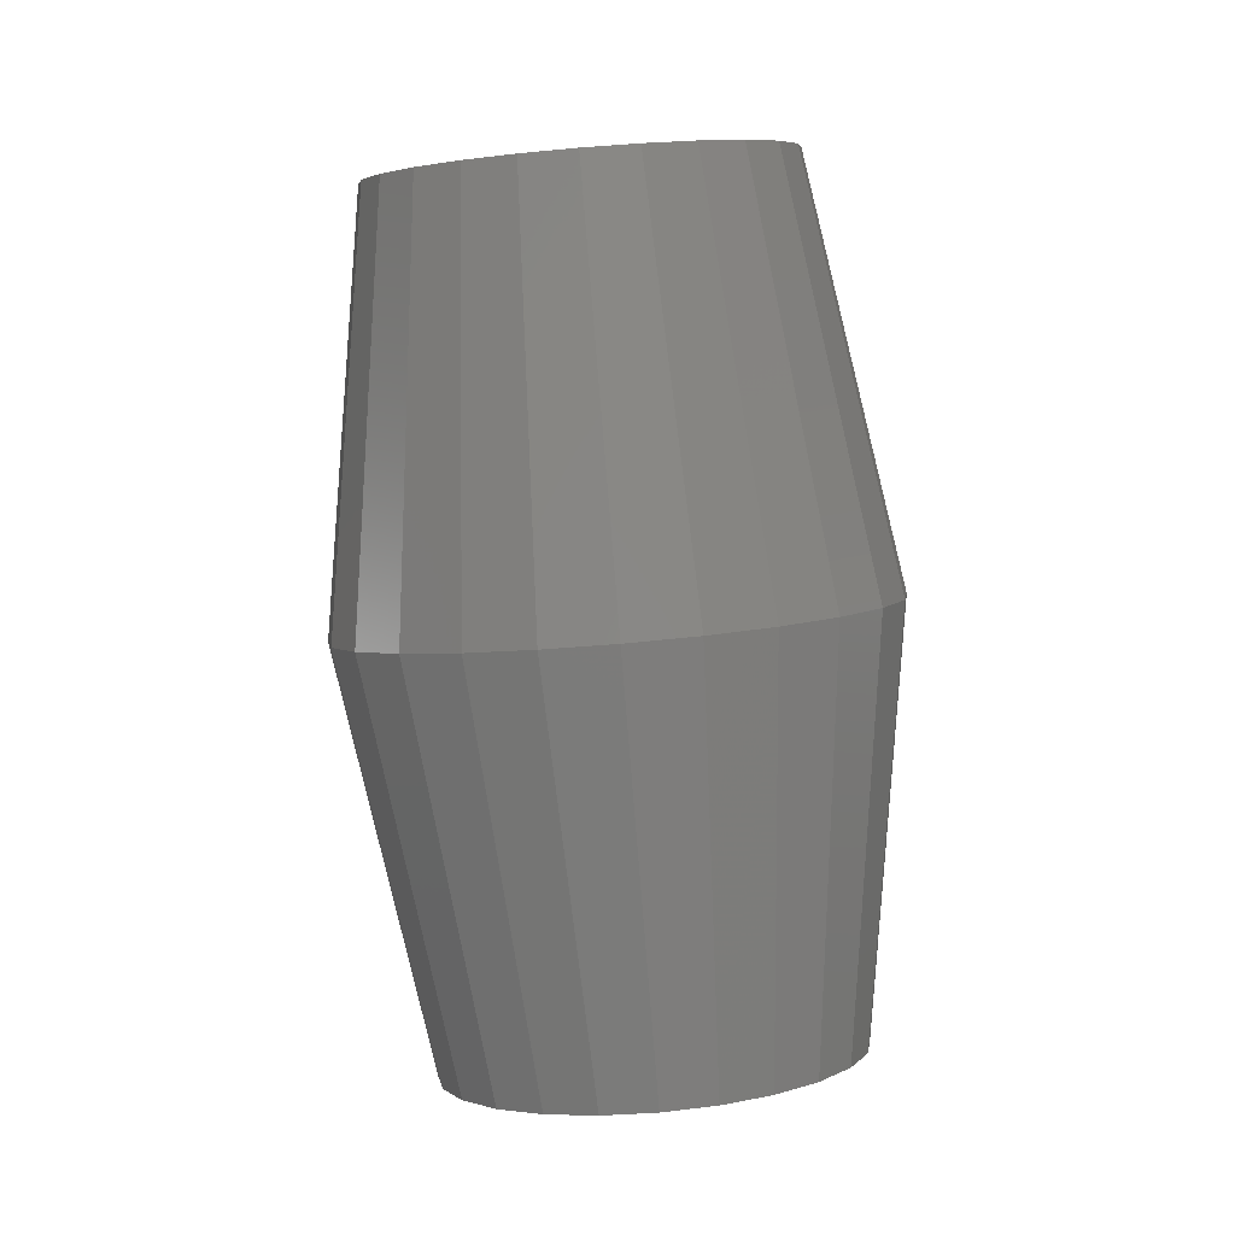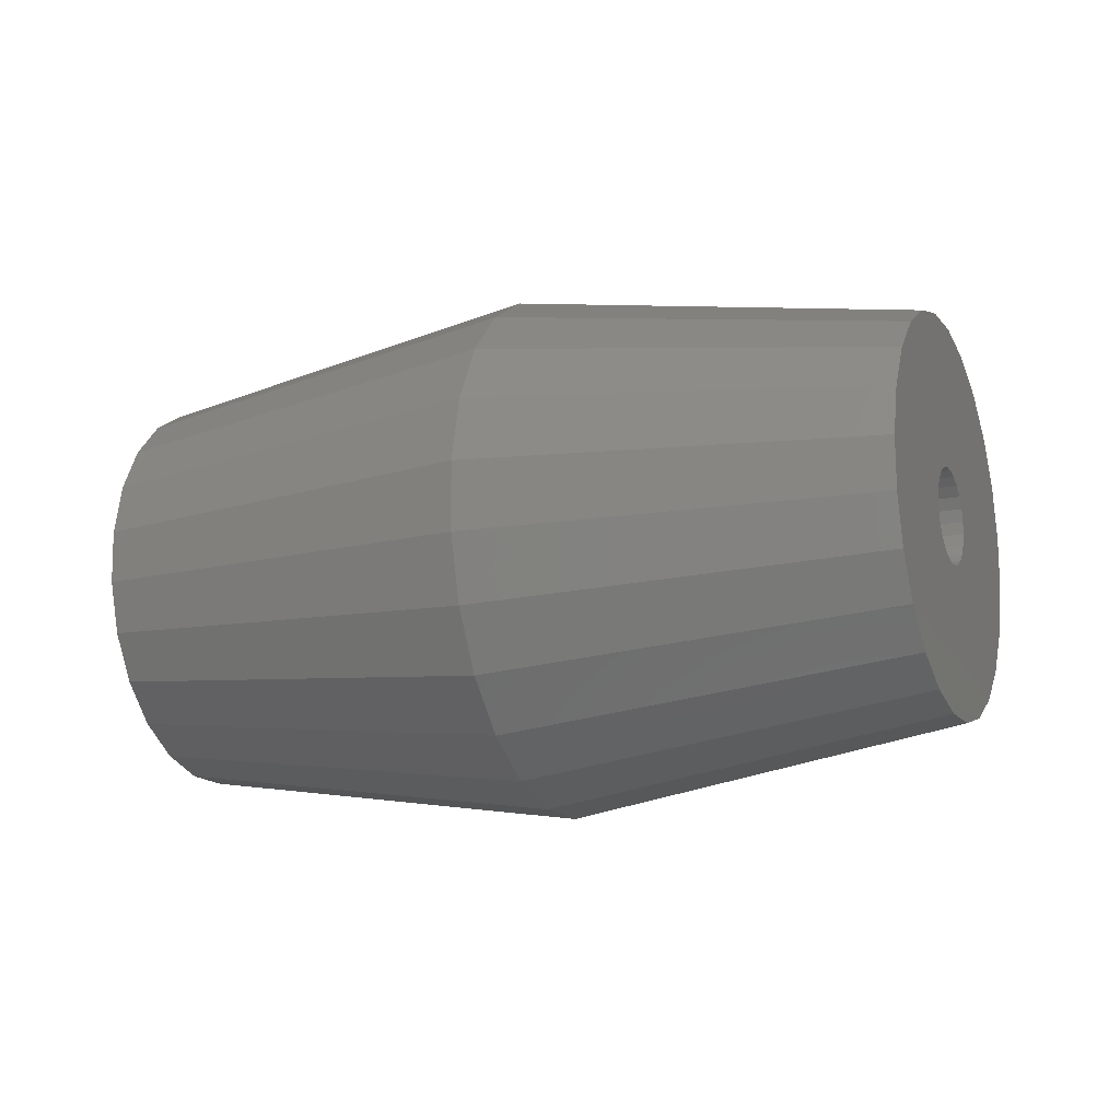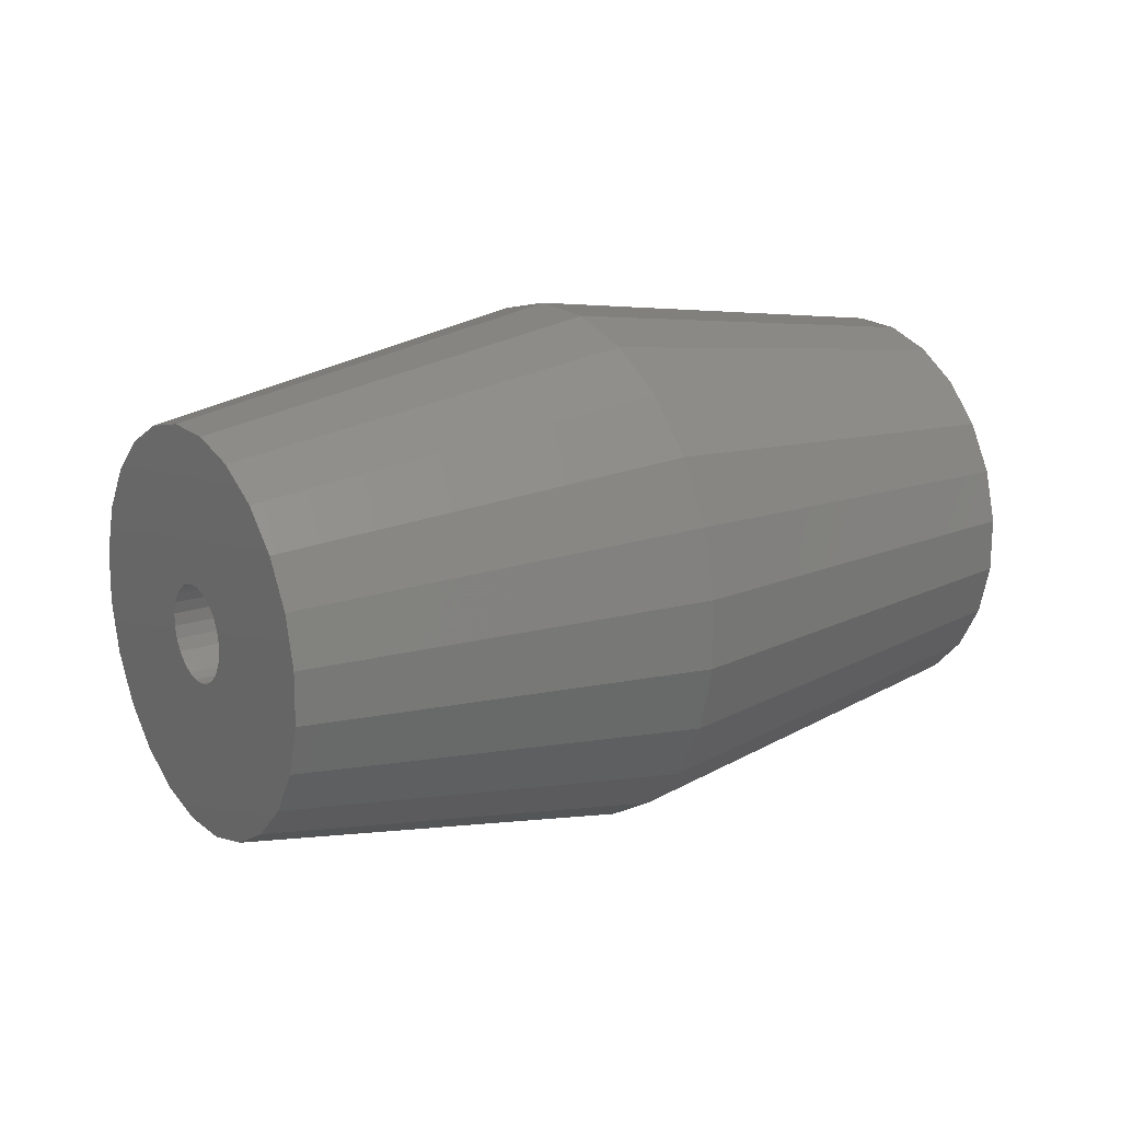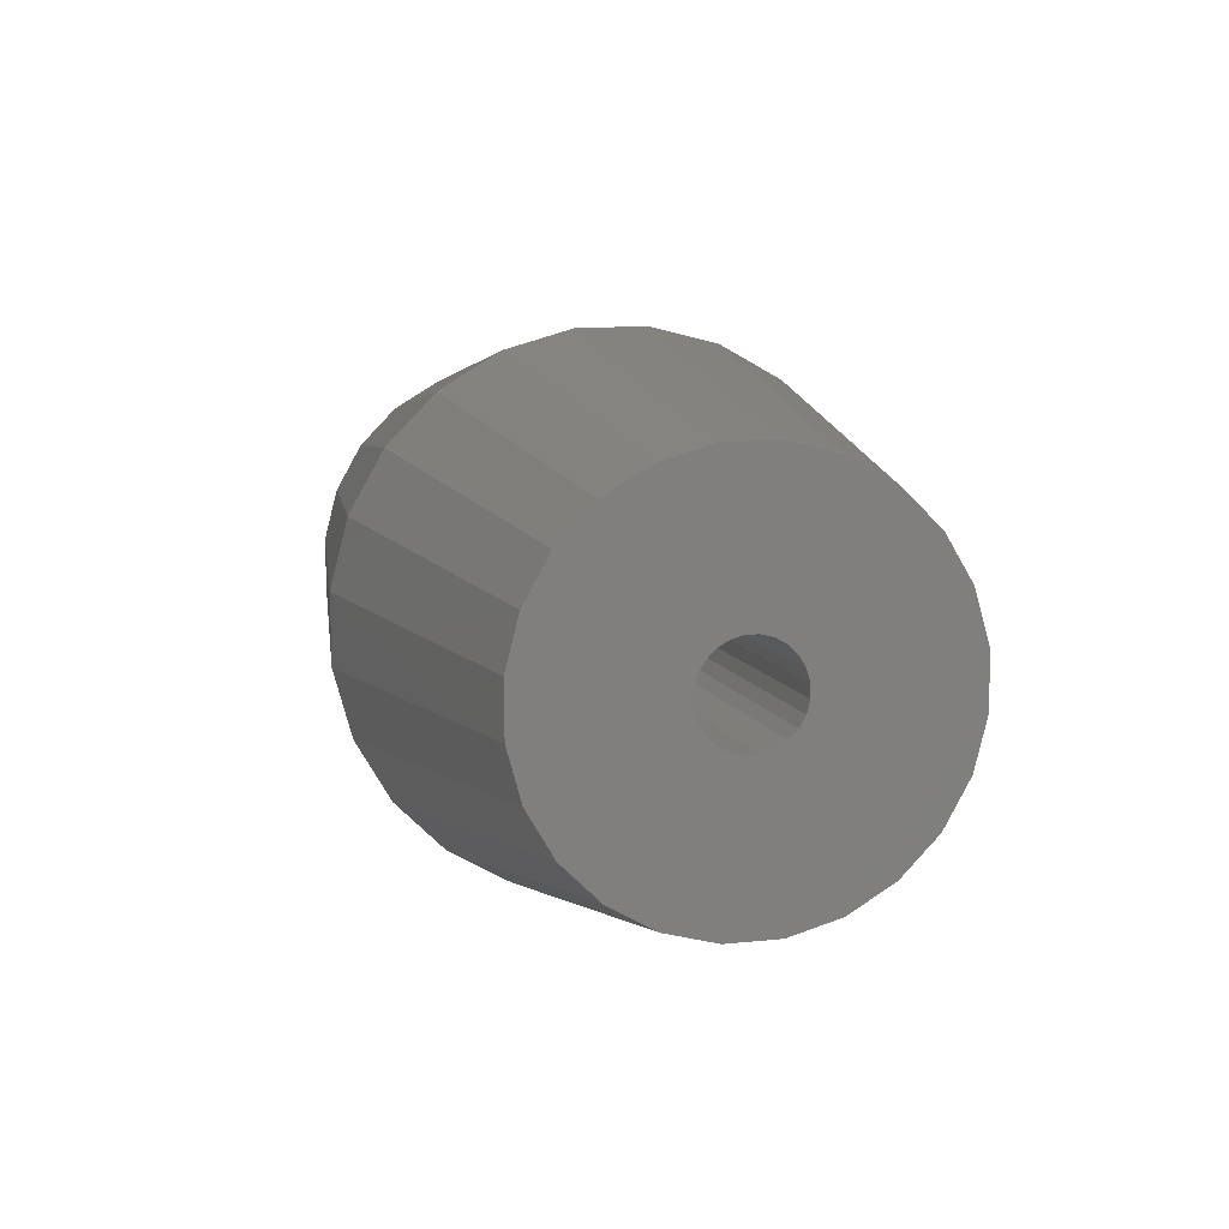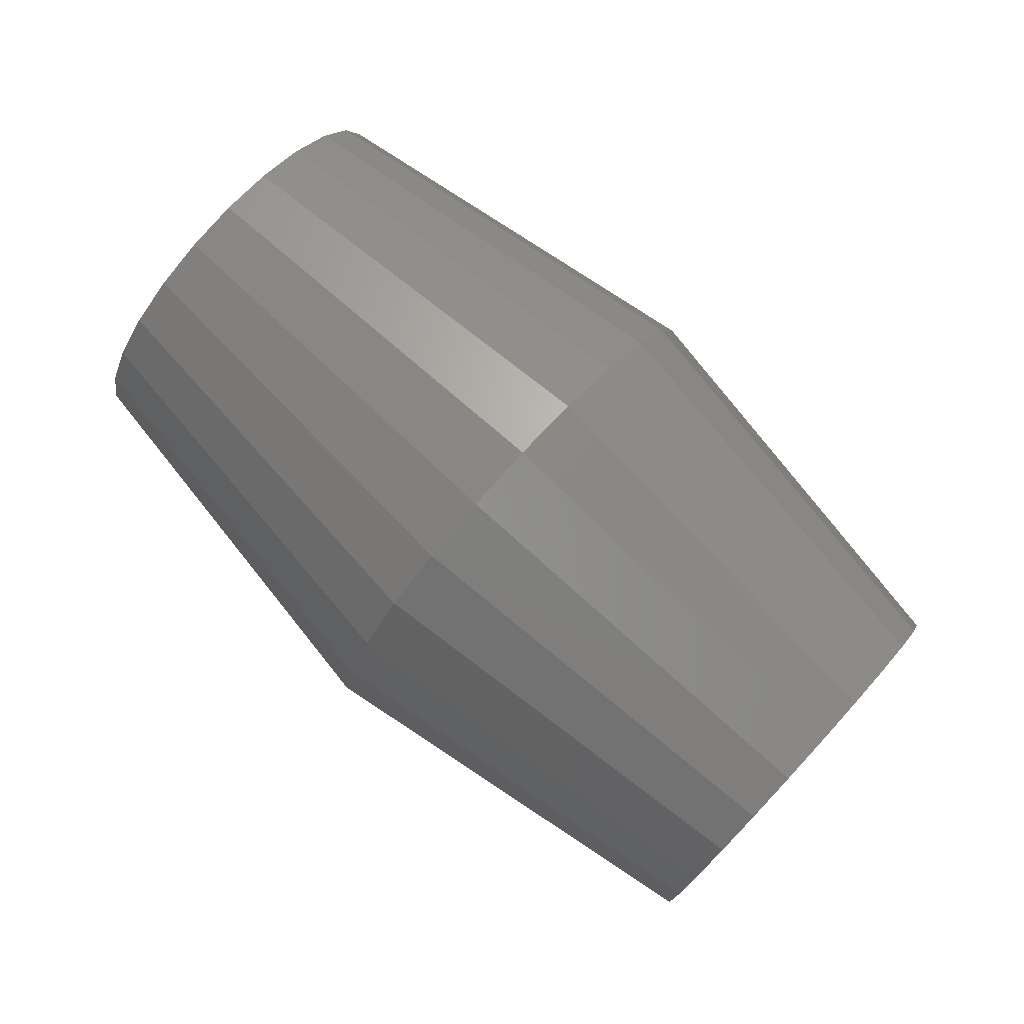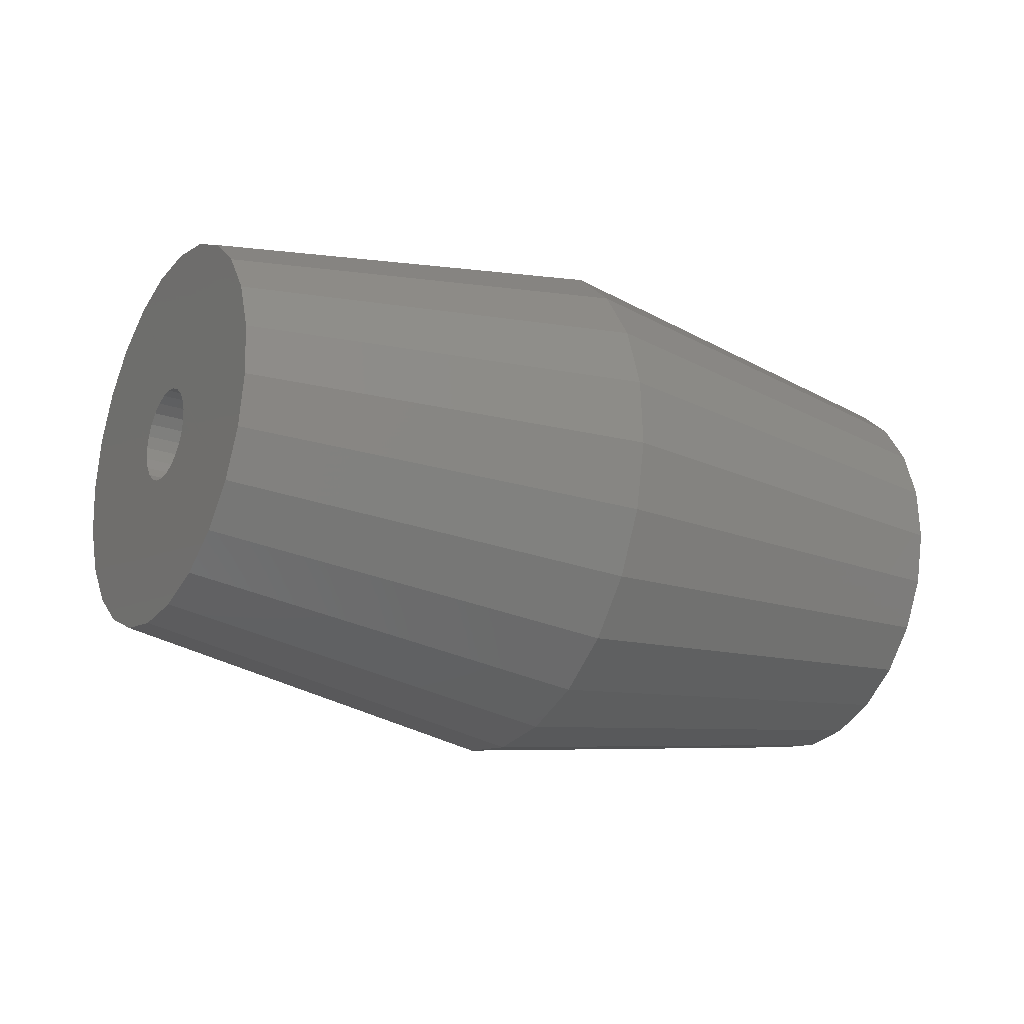
<metadata>
{"format":"stl","ext":"stl","renderer":"f3d","projection":"perspective","resolution":1024,"background":"white","views":[{"elev":64.5,"azim":59.6,"up":"+Z"},{"elev":54.9,"azim":-139.4,"up":"+Y"},{"elev":-23.7,"azim":-173.5,"up":"+Y"},{"elev":-22.2,"azim":47.4,"up":"+Z"},{"elev":-52.3,"azim":-56.3,"up":"+Z"},{"elev":69.1,"azim":-23.9,"up":"+Z"}]}
</metadata>
<code>
# stl→obj: 168 verts, 336 faces
v 673.9 215.7 49.2
v 668 219.9 53.81
v 673.6 216.6 48.07
v 667.7 220.5 52.95
v 674.5 215.2 50.42
v 668.4 219.5 54.73
v 684.1 217.1 47.19
v 670.7 223.3 55.71
v 684.1 217.3 47.11
v 670.8 223.5 55.64
v 684.2 217.5 46.98
v 670.8 223.7 55.51
v 684.1 217.7 46.8
v 670.8 223.9 55.33
v 669.8 222.4 54.84
v 669.9 222.3 55.06
v 683.1 216.2 46.31
v 683.2 216.1 46.54
v 669.7 223.3 54.03
v 683 217.1 45.5
v 669.8 223.5 54.01
v 683.1 217.3 45.48
v 670 222.4 55.27
v 683.4 216.2 46.75
v 670.6 224.2 54.9
v 670.5 224.2 54.68
v 684 218 46.38
v 683.8 218 46.15
v 670.2 222.5 55.46
v 670.4 222.6 55.6
v 683.5 216.3 46.93
v 683.7 216.4 47.08
v 670.2 224.1 54.28
v 670 223.9 54.14
v 683.5 217.9 45.76
v 683.4 217.7 45.61
v 682.9 216.8 45.58
v 669.6 223 54.11
v 669.6 222.8 54.24
v 682.9 216.6 45.71
v 670.5 222.8 55.7
v 683.8 216.6 47.17
v 670.6 223 55.74
v 684 216.8 47.21
v 683 216.3 46.09
v 669.7 222.5 54.62
v 684.1 217.9 46.6
v 670.7 224.1 55.13
v 670.4 224.2 54.47
v 683.7 218 45.94
v 669.9 223.7 54.04
v 683.2 217.5 45.52
v 669.6 222.6 54.41
v 682.9 216.4 45.88
v 676 215.2 52.83
v 675.2 215 51.66
v 682.9 213.3 48.02
v 682.3 213.2 47.14
v 681.7 213.3 46.21
v 667.7 221.4 52.33
v 667.8 220.6 53.03
v 667.8 222.3 51.81
v 668.1 220 53.85
v 668.1 223.3 51.5
v 668.4 224.2 51.41
v 668.4 219.7 54.74
v 669 225.1 51.57
v 669 219.5 55.64
v 669.6 219.7 56.49
v 669.6 225.9 51.94
v 670.2 226.5 52.52
v 670.8 226.9 53.26
v 670.8 220.6 57.8
v 671.4 221.4 58.18
v 671.4 227 54.1
v 672 226.9 55
v 672 222.3 58.33
v 672.3 226.5 55.89
v 672.3 223.2 58.25
v 672.6 225.9 56.72
v 672.6 224.2 57.93
v 672.7 225.1 57.41
v 670.2 220 57.22
v 681.1 215.2 43.8
v 681.1 216.1 43.28
v 681.1 214.4 44.5
v 681.4 213.9 45.32
v 681.4 217.1 42.97
v 681.8 213.5 46.21
v 681.8 218.1 42.89
v 682.3 213.3 47.11
v 682.3 218.9 43.04
v 682.9 213.5 47.96
v 682.9 219.7 43.42
v 683.5 213.8 48.69
v 684.2 214.4 49.27
v 683.5 220.3 43.99
v 684.2 220.7 44.73
v 684.8 215.2 49.65
v 684.8 220.8 45.58
v 685.3 220.7 46.48
v 685.3 216.1 49.8
v 685.7 220.3 47.37
v 685.7 217 49.72
v 685.9 219.7 48.19
v 685.9 218 49.4
v 686 218.9 48.88
v 679.3 218.8 55.36
v 679.8 220.1 55.25
v 672 222.2 58.47
v 672.4 223.2 58.38
v 667.7 222.3 51.69
v 668 223.3 51.36
v 673.6 218.9 46.4
v 673.9 220.2 45.97
v 670.2 219.9 57.32
v 669.5 219.5 56.55
v 676.9 215.7 53.84
v 672.4 226.6 55.93
v 679.8 224.6 52.01
v 672 227 55.01
v 679.3 225.1 50.79
v 671.5 221.3 58.31
v 678.6 217.6 55.15
v 668.9 219.4 55.67
v 671.5 227.1 54.07
v 678.6 225.3 49.55
v 670.9 227 53.19
v 677.8 225.1 48.39
v 680.2 221.5 54.82
v 680.3 222.7 54.1
v 672.7 224.2 58.05
v 672.8 225.2 57.51
v 673.5 217.6 47.12
v 667.6 221.3 52.23
v 672.7 226 56.79
v 680.2 223.8 53.14
v 670.9 220.5 57.91
v 677.8 216.5 54.63
v 668.4 224.3 51.28
v 668.9 225.2 51.44
v 669.5 226 51.83
v 670.2 226.6 52.43
v 675.2 222.7 46.06
v 674.5 221.5 45.85
v 676 223.8 46.58
v 676.9 224.6 47.37
v 681 215.1 43.7
v 681 216.1 43.16
v 681 214.3 44.43
v 681.3 213.7 45.28
v 683.5 213.7 48.79
v 684.2 214.3 49.39
v 684.8 215.1 49.78
v 685.4 216 49.94
v 685.8 217 49.85
v 686 218 49.53
v 686 219.8 48.26
v 686.1 219 48.98
v 681.3 217.1 42.84
v 681.7 218.1 42.75
v 682.3 219 42.91
v 682.9 219.8 43.3
v 683.5 220.4 43.9
v 684.2 220.8 44.67
v 684.8 220.9 45.55
v 685.4 220.8 46.48
v 685.8 220.4 47.41
f 1 2 3
f 4 3 2
f 5 6 1
f 2 1 6
f 7 8 9
f 10 9 8
f 9 10 11
f 12 11 10
f 11 12 13
f 14 13 12
f 15 16 17
f 18 17 16
f 19 20 21
f 22 21 20
f 23 24 16
f 18 16 24
f 25 26 27
f 28 27 26
f 29 30 31
f 32 31 30
f 33 34 35
f 36 35 34
f 37 20 38
f 19 38 20
f 39 40 38
f 37 38 40
f 41 42 30
f 32 30 42
f 41 43 42
f 44 42 43
f 44 43 7
f 8 7 43
f 17 45 15
f 46 15 45
f 13 14 47
f 48 47 14
f 48 25 47
f 27 47 25
f 49 50 26
f 28 26 50
f 49 33 50
f 35 50 33
f 34 51 36
f 52 36 51
f 51 21 52
f 22 52 21
f 53 54 39
f 40 39 54
f 45 54 46
f 53 46 54
f 29 31 23
f 24 23 31
f 55 56 57
f 58 57 56
f 5 59 56
f 58 56 59
f 60 61 62
f 63 62 61
f 64 62 63
f 65 64 63
f 66 65 63
f 67 65 66
f 68 67 66
f 69 67 68
f 70 67 69
f 39 70 69
f 38 70 39
f 71 70 38
f 19 71 38
f 21 71 19
f 51 71 21
f 34 71 51
f 33 71 34
f 72 71 33
f 49 72 33
f 26 72 49
f 25 72 26
f 48 72 25
f 14 72 48
f 12 72 14
f 73 72 12
f 74 72 73
f 75 72 74
f 76 75 74
f 77 76 74
f 78 76 77
f 79 78 77
f 80 78 79
f 81 80 79
f 82 80 81
f 83 53 69
f 39 69 53
f 46 53 83
f 15 46 83
f 16 15 83
f 23 16 83
f 29 23 83
f 30 29 83
f 73 30 83
f 41 30 73
f 43 41 73
f 8 43 73
f 10 8 73
f 12 10 73
f 84 85 86
f 87 86 85
f 88 87 85
f 89 87 88
f 90 89 88
f 91 89 90
f 92 91 90
f 93 91 92
f 94 93 92
f 40 93 94
f 54 93 40
f 95 93 54
f 45 95 54
f 17 95 45
f 18 95 17
f 24 95 18
f 31 95 24
f 32 95 31
f 96 95 32
f 42 96 32
f 44 96 42
f 7 96 44
f 9 96 7
f 11 96 9
f 97 37 94
f 40 94 37
f 20 37 97
f 22 20 97
f 52 22 97
f 36 52 97
f 35 36 97
f 50 35 97
f 98 50 97
f 28 50 98
f 27 28 98
f 47 27 98
f 13 47 98
f 11 13 98
f 96 11 98
f 99 96 98
f 100 99 98
f 101 99 100
f 102 99 101
f 103 102 101
f 104 102 103
f 105 104 103
f 106 104 105
f 107 106 105
f 108 109 110
f 111 110 109
f 112 113 114
f 115 114 113
f 116 117 118
f 55 118 117
f 119 120 121
f 122 121 120
f 123 124 110
f 108 110 124
f 117 125 55
f 56 55 125
f 126 127 128
f 129 128 127
f 130 131 132
f 133 132 131
f 3 4 134
f 135 134 4
f 136 137 119
f 120 119 137
f 138 139 123
f 124 123 139
f 60 62 112
f 113 112 62
f 64 113 62
f 140 113 64
f 65 140 64
f 141 140 65
f 67 141 65
f 142 141 67
f 70 142 67
f 143 142 70
f 71 143 70
f 72 143 71
f 128 143 72
f 75 128 72
f 126 128 75
f 76 126 75
f 121 126 76
f 78 121 76
f 119 121 78
f 80 119 78
f 136 119 80
f 82 136 80
f 132 136 82
f 133 136 132
f 135 4 112
f 60 112 4
f 61 60 4
f 2 61 4
f 63 61 2
f 6 63 2
f 66 63 6
f 125 66 6
f 68 66 125
f 117 68 125
f 69 68 117
f 116 69 117
f 83 69 116
f 138 83 116
f 73 83 138
f 74 73 138
f 123 74 138
f 77 74 123
f 110 77 123
f 79 77 110
f 111 79 110
f 81 79 111
f 132 81 111
f 82 81 132
f 141 144 140
f 145 140 144
f 121 122 126
f 127 126 122
f 141 142 144
f 146 144 142
f 6 5 125
f 56 125 5
f 109 130 111
f 132 111 130
f 143 147 142
f 146 142 147
f 113 140 115
f 145 115 140
f 135 112 134
f 114 134 112
f 138 116 139
f 118 139 116
f 143 128 147
f 129 147 128
f 133 131 136
f 137 136 131
f 148 149 150
f 84 150 149
f 86 150 84
f 151 150 86
f 87 151 86
f 59 151 87
f 89 59 87
f 58 59 89
f 91 58 89
f 57 58 91
f 93 57 91
f 152 57 93
f 95 152 93
f 96 152 95
f 153 152 96
f 99 153 96
f 154 153 99
f 102 154 99
f 155 154 102
f 104 155 102
f 156 155 104
f 106 156 104
f 157 156 106
f 107 157 106
f 158 157 107
f 159 157 158
f 160 85 149
f 84 149 85
f 88 85 160
f 161 88 160
f 90 88 161
f 162 90 161
f 92 90 162
f 163 92 162
f 94 92 163
f 164 94 163
f 97 94 164
f 165 97 164
f 98 97 165
f 100 98 165
f 166 100 165
f 101 100 166
f 167 101 166
f 103 101 167
f 168 103 167
f 105 103 168
f 158 105 168
f 107 105 158
f 139 153 124
f 154 124 153
f 144 146 162
f 163 162 146
f 168 167 120
f 122 120 167
f 129 165 147
f 164 147 165
f 3 134 150
f 148 150 134
f 108 124 155
f 154 155 124
f 108 155 109
f 156 109 155
f 109 156 130
f 157 130 156
f 159 158 131
f 137 131 158
f 148 134 149
f 114 149 134
f 145 144 161
f 162 161 144
f 1 3 151
f 150 151 3
f 149 114 160
f 115 160 114
f 139 118 153
f 152 153 118
f 127 166 129
f 165 129 166
f 130 157 131
f 159 131 157
f 146 147 163
f 164 163 147
f 158 168 137
f 120 137 168
f 127 122 166
f 167 166 122
f 5 1 59
f 151 59 1
f 160 115 161
f 145 161 115
f 55 57 118
f 152 118 57

</code>
